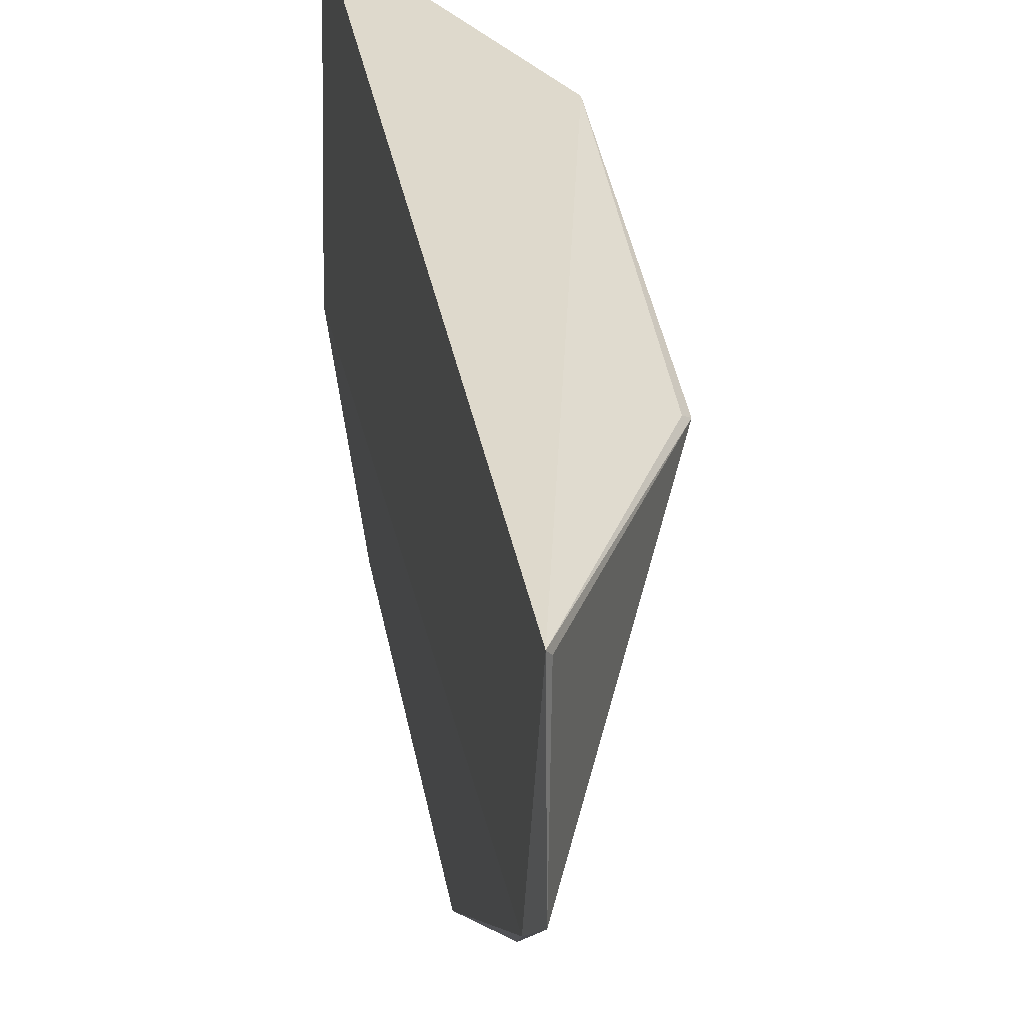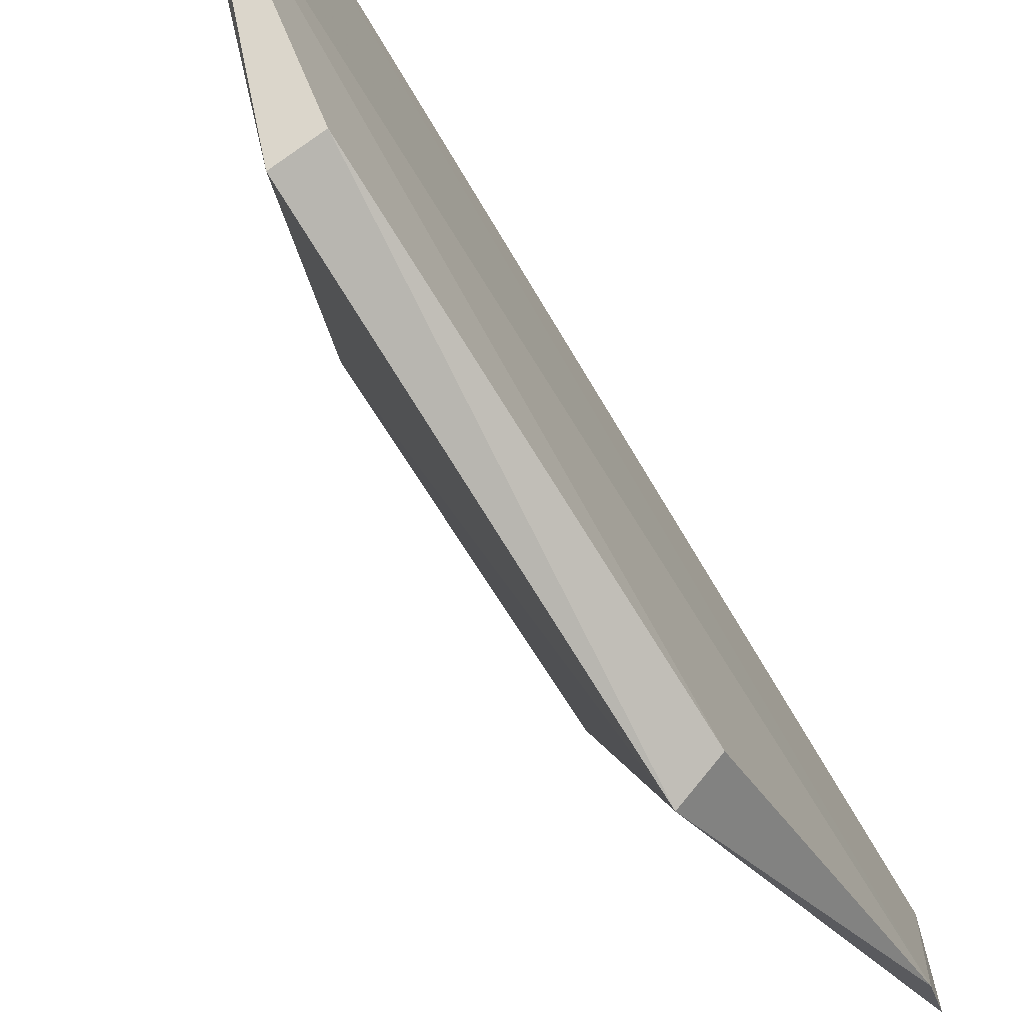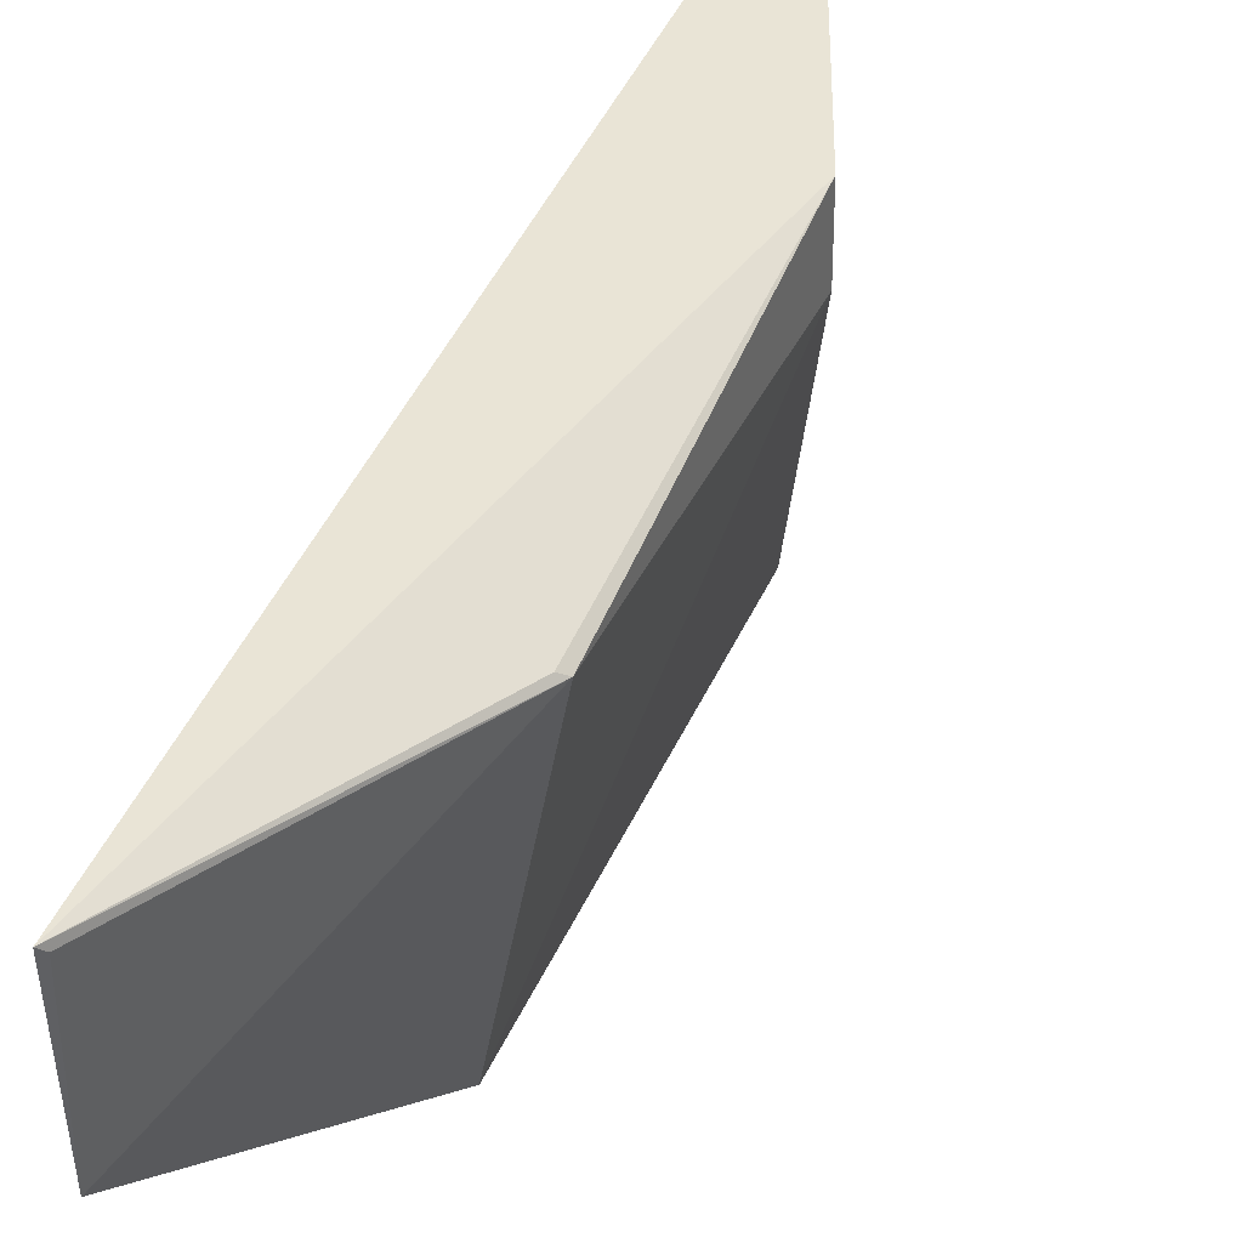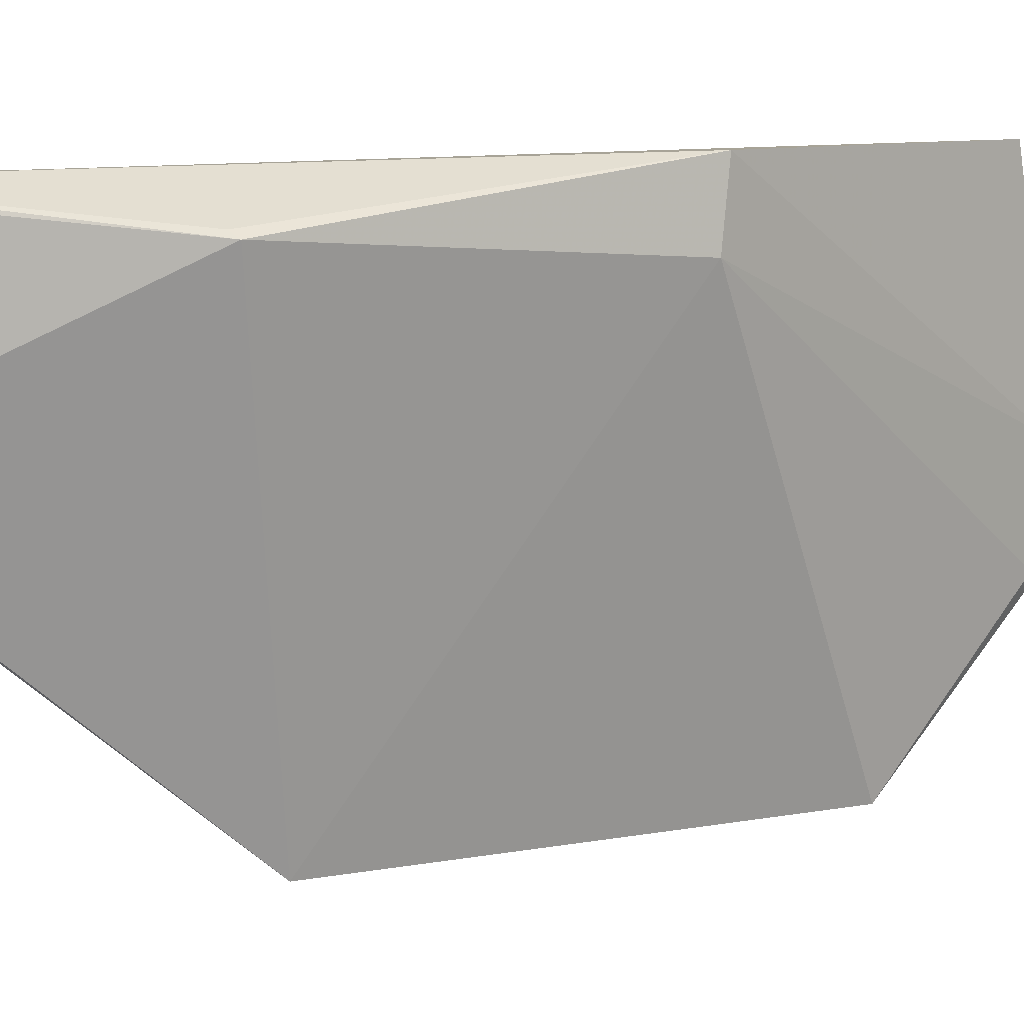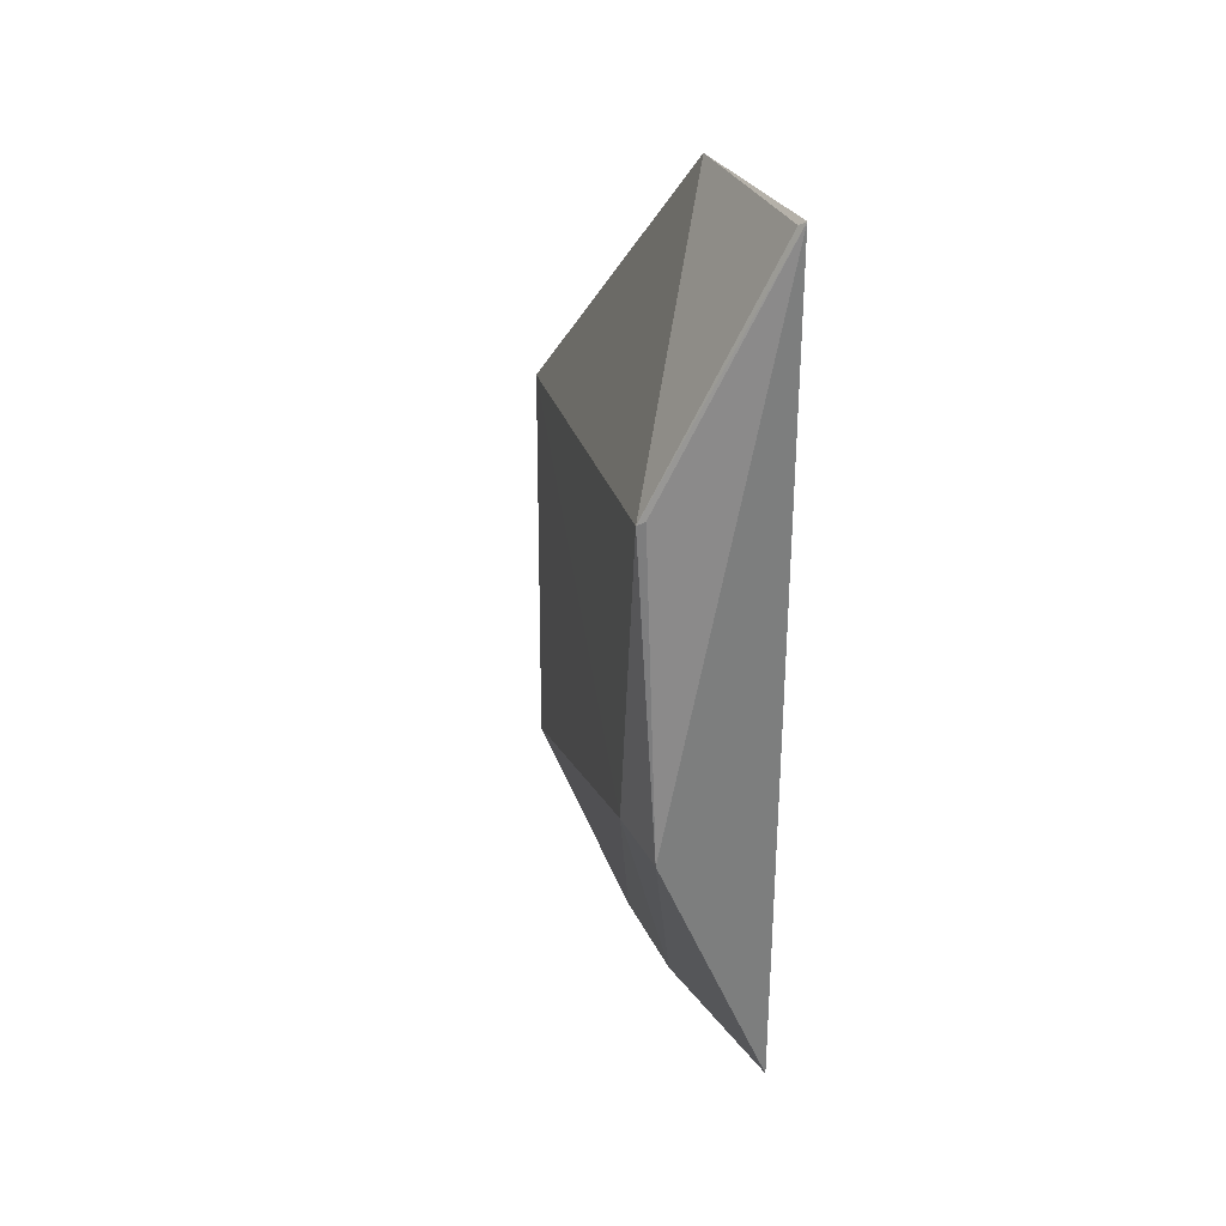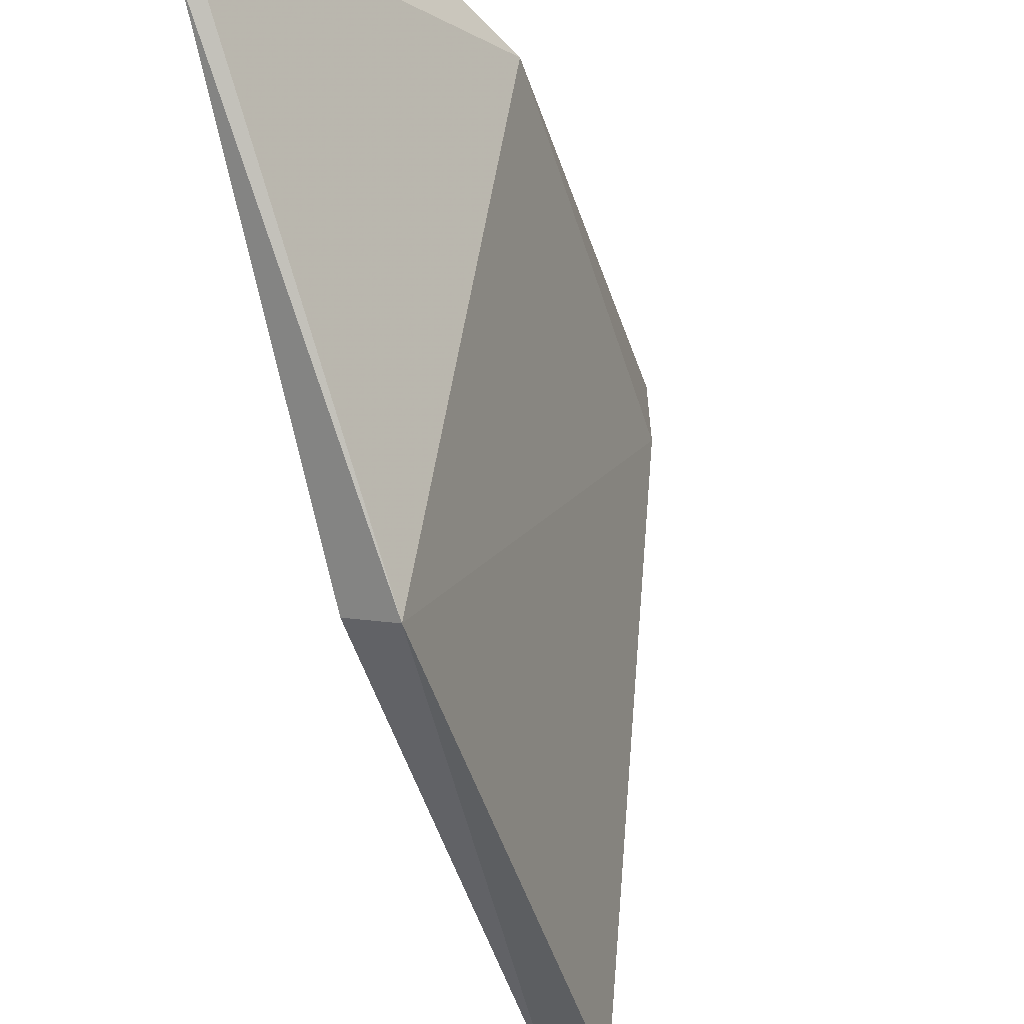
<metadata>
{"format":"obj","ext":"obj","renderer":"f3d","projection":"perspective","resolution":1024,"background":"white","views":[{"elev":32.2,"azim":170.4,"up":"+Z"},{"elev":-74.2,"azim":31.1,"up":"+Z"},{"elev":45.2,"azim":-157.0,"up":"+Z"},{"elev":9.2,"azim":-117.1,"up":"+Z"},{"elev":32.5,"azim":-25.0,"up":"+Y"},{"elev":-46.0,"azim":-164.0,"up":"+Z"}]}
</metadata>
<code>
v 0.03575 0.02842 0.03215
v 0.03577 -0.02392 0.03241
v 0.03565 0.009224 0.007452
v 0.03333 0.009748 0.006083
v 0.02834 -0.00577 0.03267
v 0.03608 -0.02552 0.01407
v 0.03563 0.0283 0.02216
v 0.03549 -0.01569 0.006649
v 0.03574 -0.02597 0.0199
v 0.03601 0.0262 0.02021
v 0.0283 0.01339 0.0301
v 0.03316 -0.0156 0.006087
v 0.02869 0.01371 0.03042
v 0.0355 0.02814 0.03177
v 0.0281 -0.00524 0.02881
v 0.0355 -0.02484 0.01445
f 5 2 1
f 8 4 3
f 8 3 6
f 9 6 2
f 9 2 5
f 10 1 2
f 10 2 6
f 10 6 3
f 10 7 1
f 10 3 4
f 10 4 7
f 11 7 4
f 12 8 6
f 12 4 8
f 13 11 5
f 13 5 1
f 13 1 11
f 14 11 1
f 14 1 7
f 14 7 11
f 15 11 4
f 15 4 12
f 15 5 11
f 15 9 5
f 16 12 6
f 16 6 9
f 16 15 12
f 16 9 15

</code>
